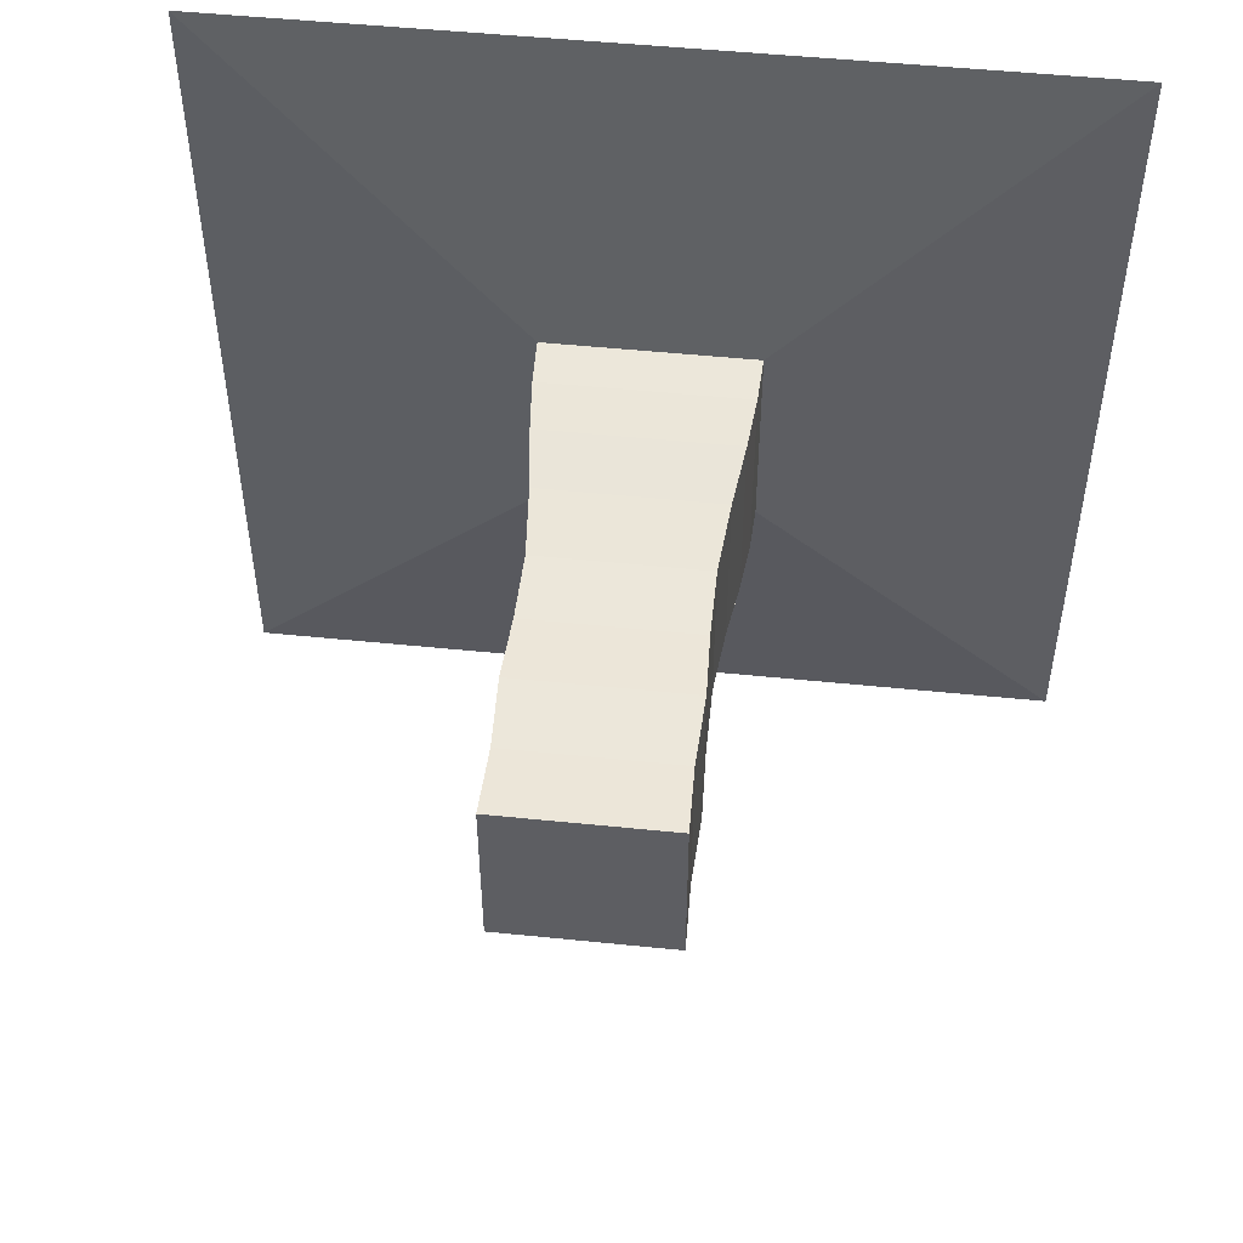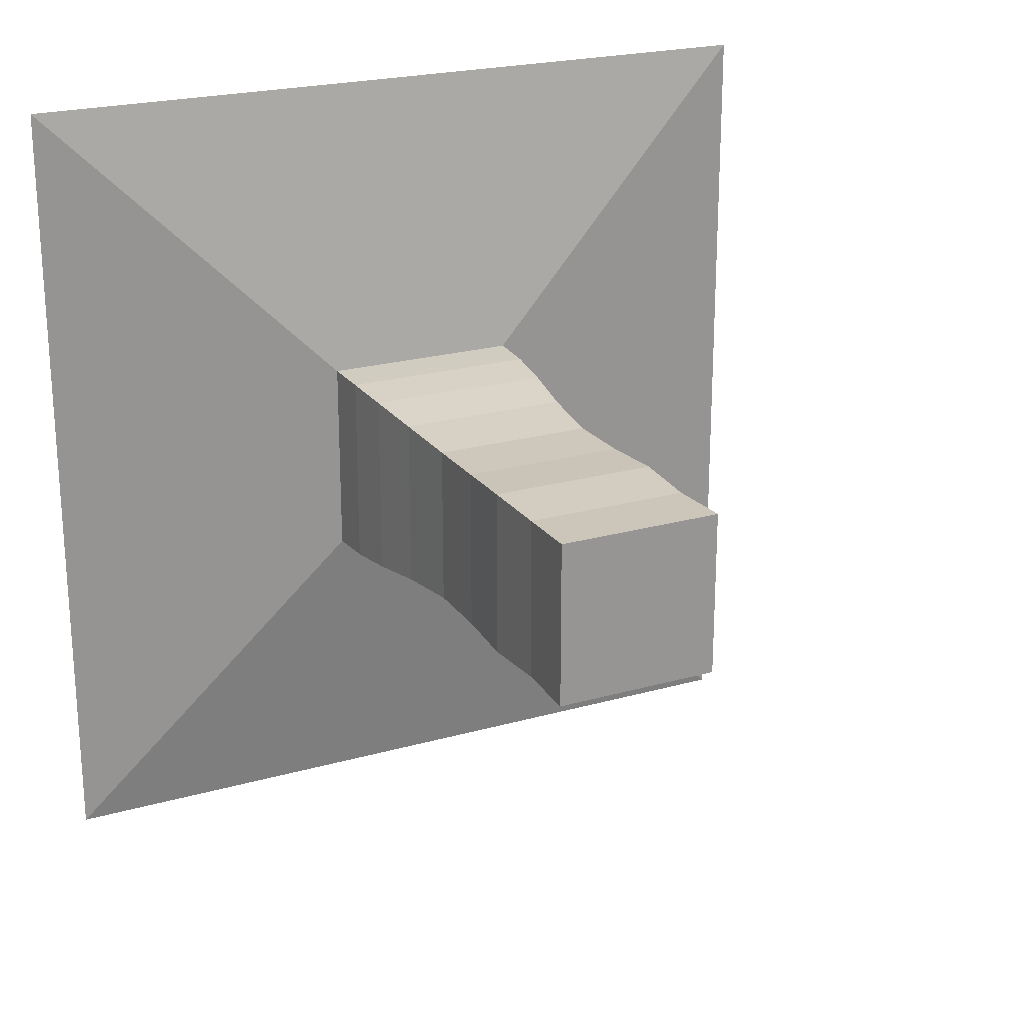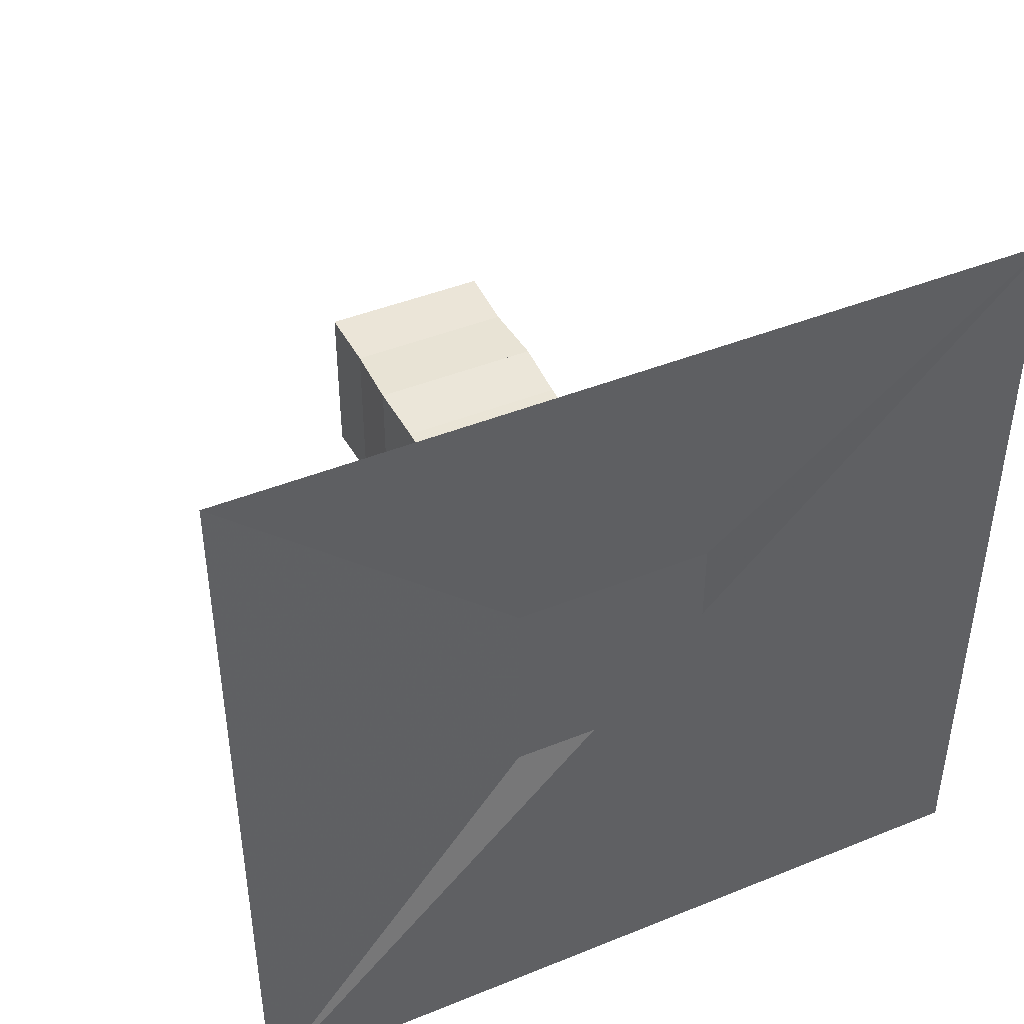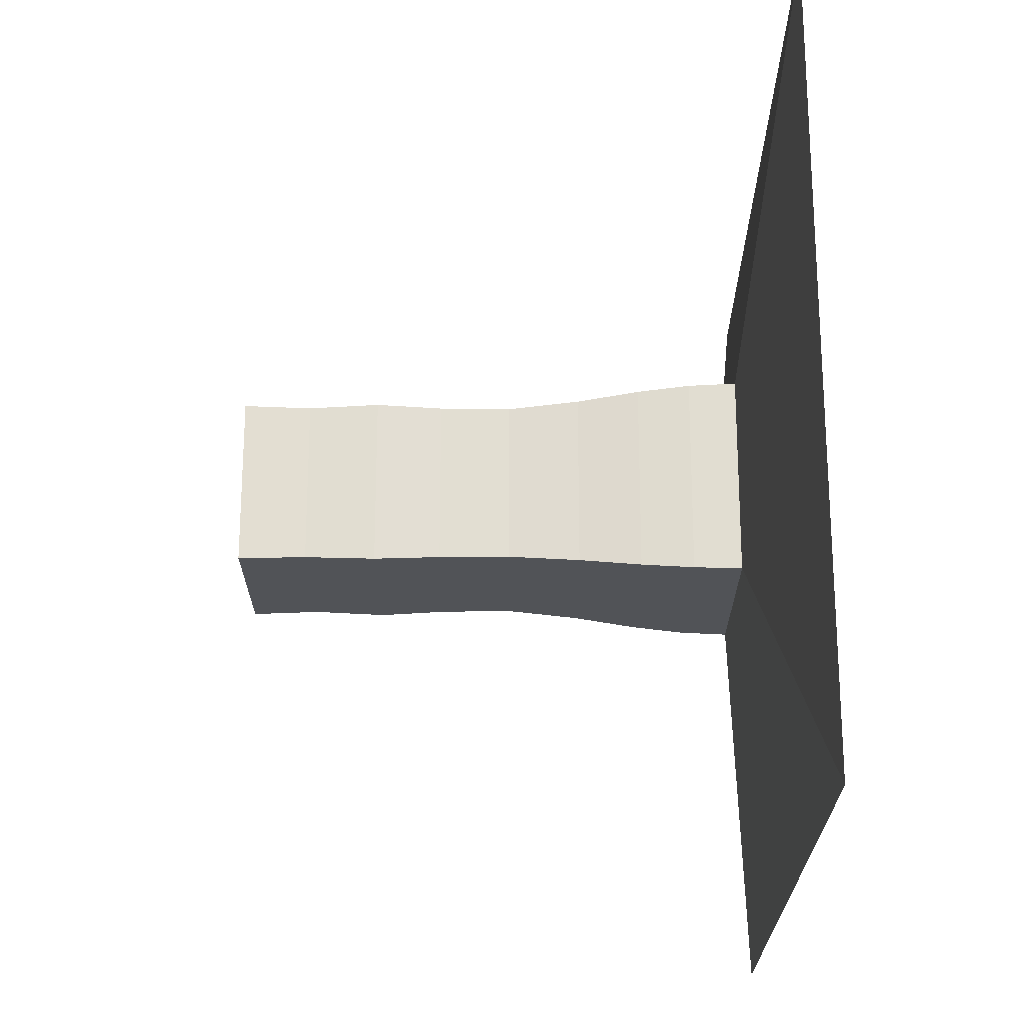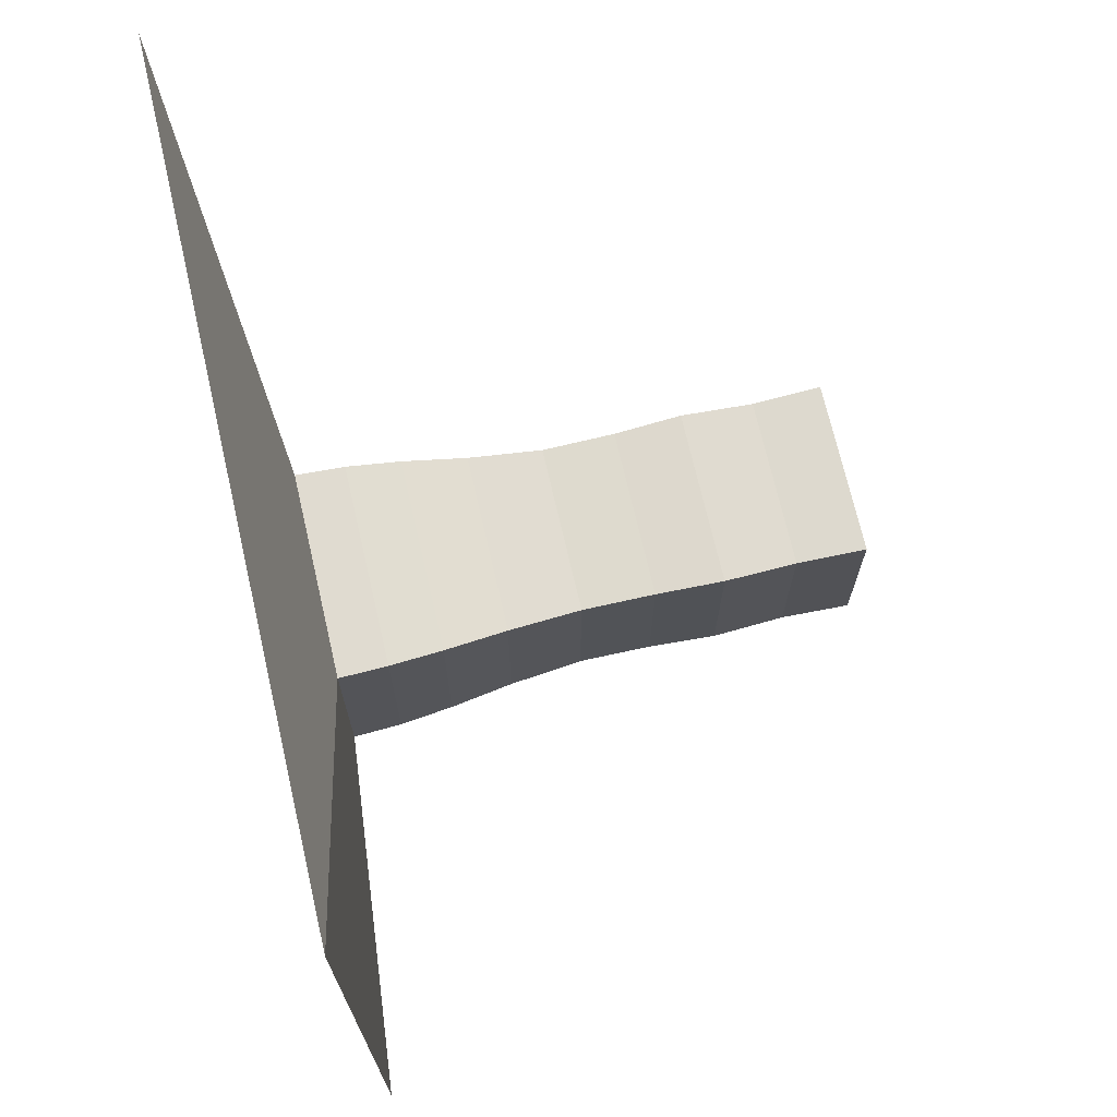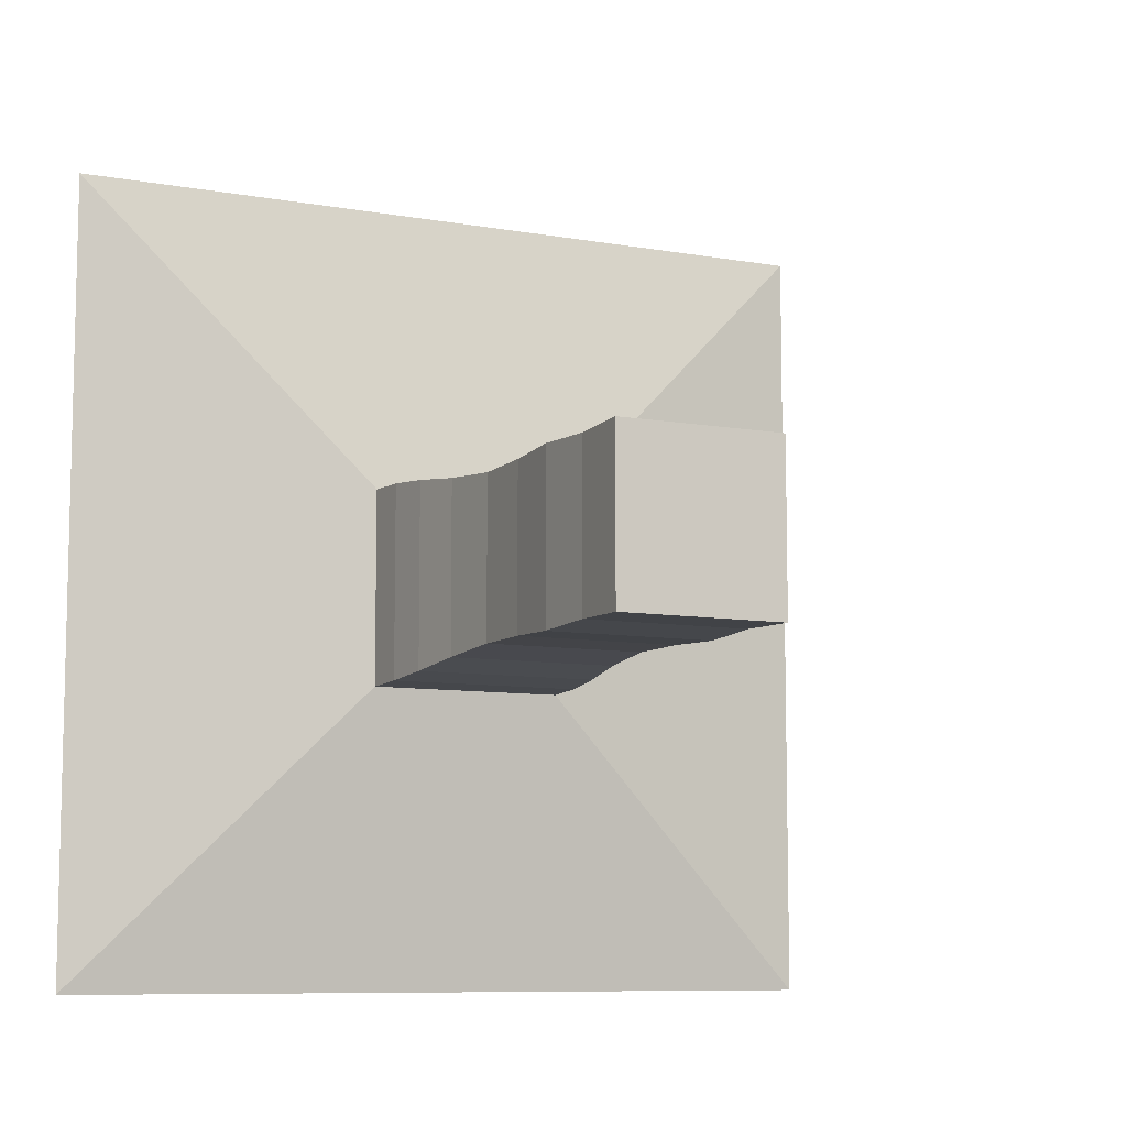
<metadata>
{"format":"obj","ext":"obj","renderer":"f3d","projection":"perspective","resolution":1024,"background":"white","views":[{"elev":50.7,"azim":96.4,"up":"+Z"},{"elev":22.3,"azim":63.8,"up":"+Y"},{"elev":43.8,"azim":-115.4,"up":"+Z"},{"elev":68.0,"azim":-180.0,"up":"+Z"},{"elev":70.9,"azim":-13.0,"up":"+Y"},{"elev":-8.6,"azim":64.2,"up":"+Y"}]}
</metadata>
<code>
v 0 -1 -1
v 0 -1 1
v 0 1 1
v 0 1 -1
v 0.1125 -0.2484 -0.2484
v 0.1125 -0.2484 0.2484
v 0.1125 0.2484 0.2484
v 0.1125 0.2484 -0.2484
v 0.2288 -0.2444 -0.2444
v 0.2288 -0.2444 0.2444
v 0.2288 0.2444 0.2444
v 0.2288 0.2444 -0.2444
v 0.3568 -0.2329 -0.2329
v 0.3568 -0.2329 0.2329
v 0.3568 0.2329 0.2329
v 0.3568 0.2329 -0.2329
v 0.5081 -0.2143 -0.2143
v 0.5081 -0.2143 0.2143
v 0.5081 0.2143 0.2143
v 0.5081 0.2143 -0.2143
v 0.6821 -0.1998 -0.1998
v 0.6821 -0.1998 0.1998
v 0.6821 0.1998 0.1998
v 0.6821 0.1998 -0.1998
v 0.8537 -0.2012 -0.2012
v 0.8537 -0.2012 0.2012
v 0.8537 0.2012 0.2012
v 0.8537 0.2012 -0.2012
v 1.014 -0.2081 -0.2081
v 1.014 -0.2081 0.2081
v 1.014 0.2081 0.2081
v 1.014 0.2081 -0.2081
v 1.185 -0.2015 -0.2015
v 1.185 -0.2015 0.2015
v 1.185 0.2015 0.2015
v 1.185 0.2015 -0.2015
v 1.349 -0.206 -0.206
v 1.349 -0.206 0.206
v 1.349 0.206 0.206
v 1.349 0.206 -0.206
f 1 2 4 5
f 5 6 7 8
f 5 6 2 1
f 6 7 3 2
f 7 8 4 3
f 8 5 1 4
f 9 10 11 12
f 9 10 6 5
f 10 11 7 6
f 11 12 8 7
f 12 9 5 8
f 13 14 15 16
f 13 14 10 9
f 14 15 11 10
f 15 16 12 11
f 16 13 9 12
f 17 18 19 20
f 17 18 14 13
f 18 19 15 14
f 19 20 16 15
f 20 17 13 16
f 21 22 23 24
f 21 22 18 17
f 22 23 19 18
f 23 24 20 19
f 24 21 17 20
f 25 26 27 28
f 25 26 22 21
f 26 27 23 22
f 27 28 24 23
f 28 25 21 24
f 29 30 31 32
f 29 30 26 25
f 30 31 27 26
f 31 32 28 27
f 32 29 25 28
f 33 34 35 36
f 33 34 30 29
f 34 35 31 30
f 35 36 32 31
f 36 33 29 32
f 37 38 39 40
f 37 38 34 33
f 38 39 35 34
f 39 40 36 35
f 40 37 33 36

</code>
